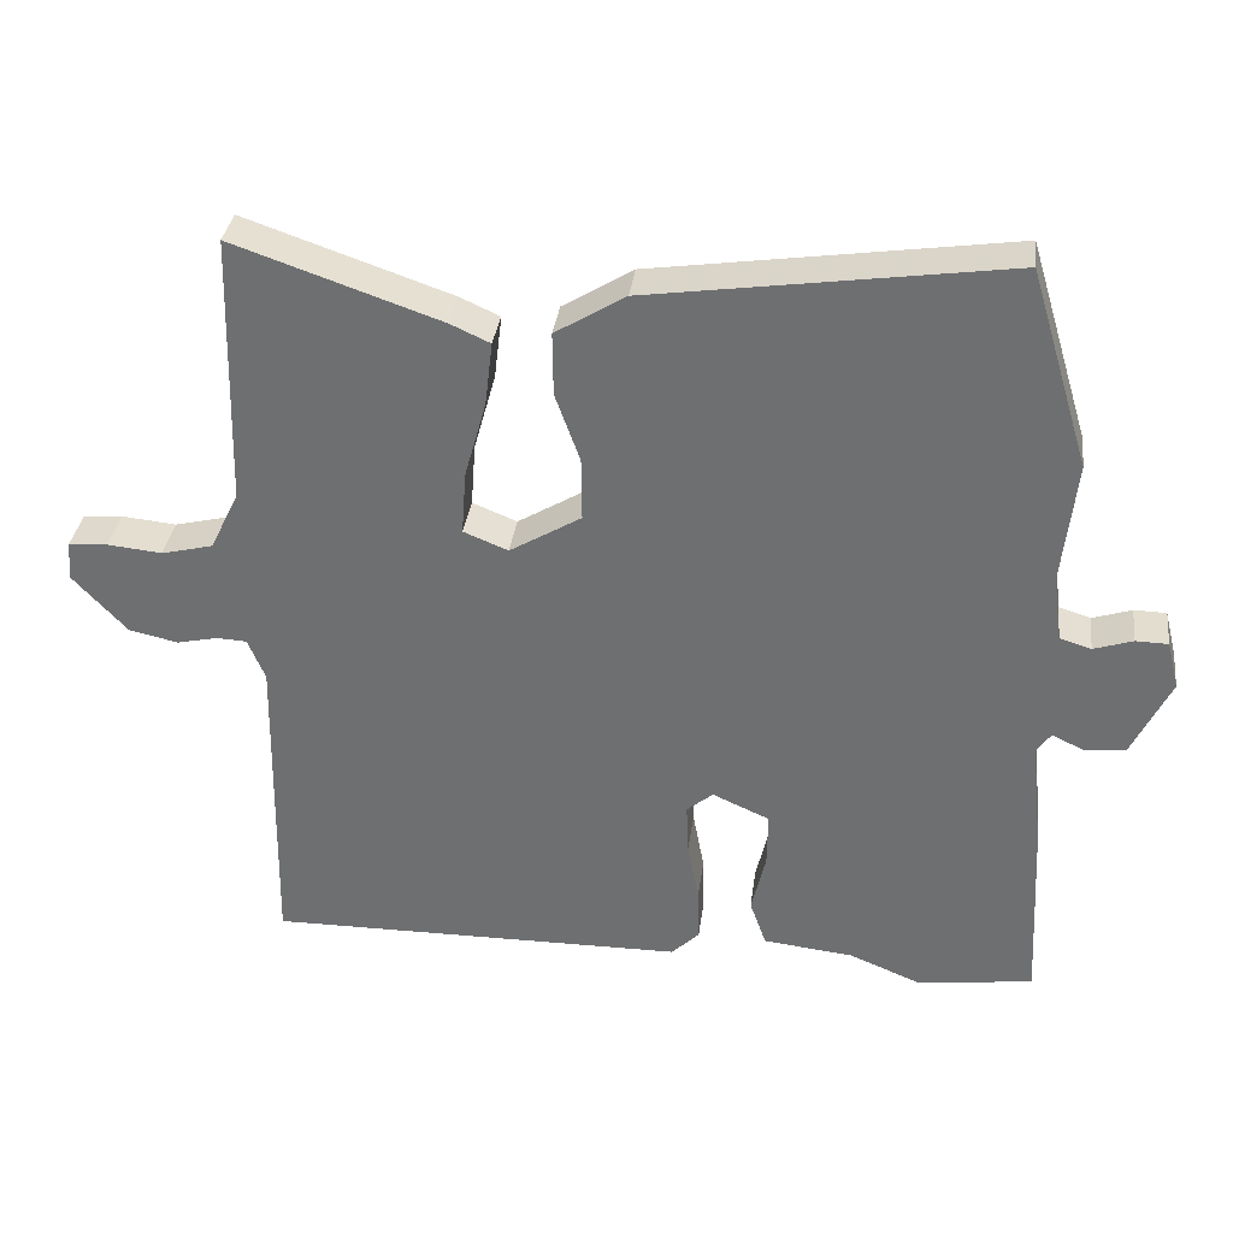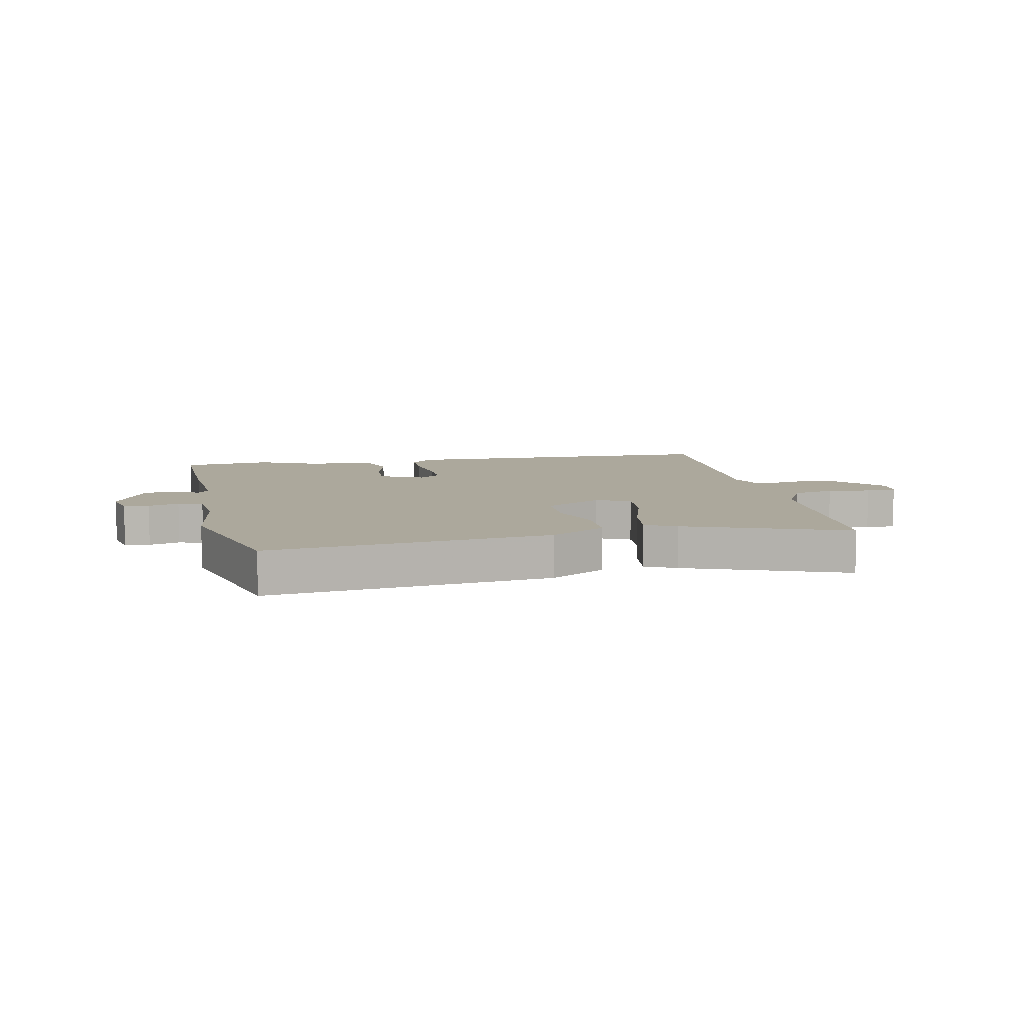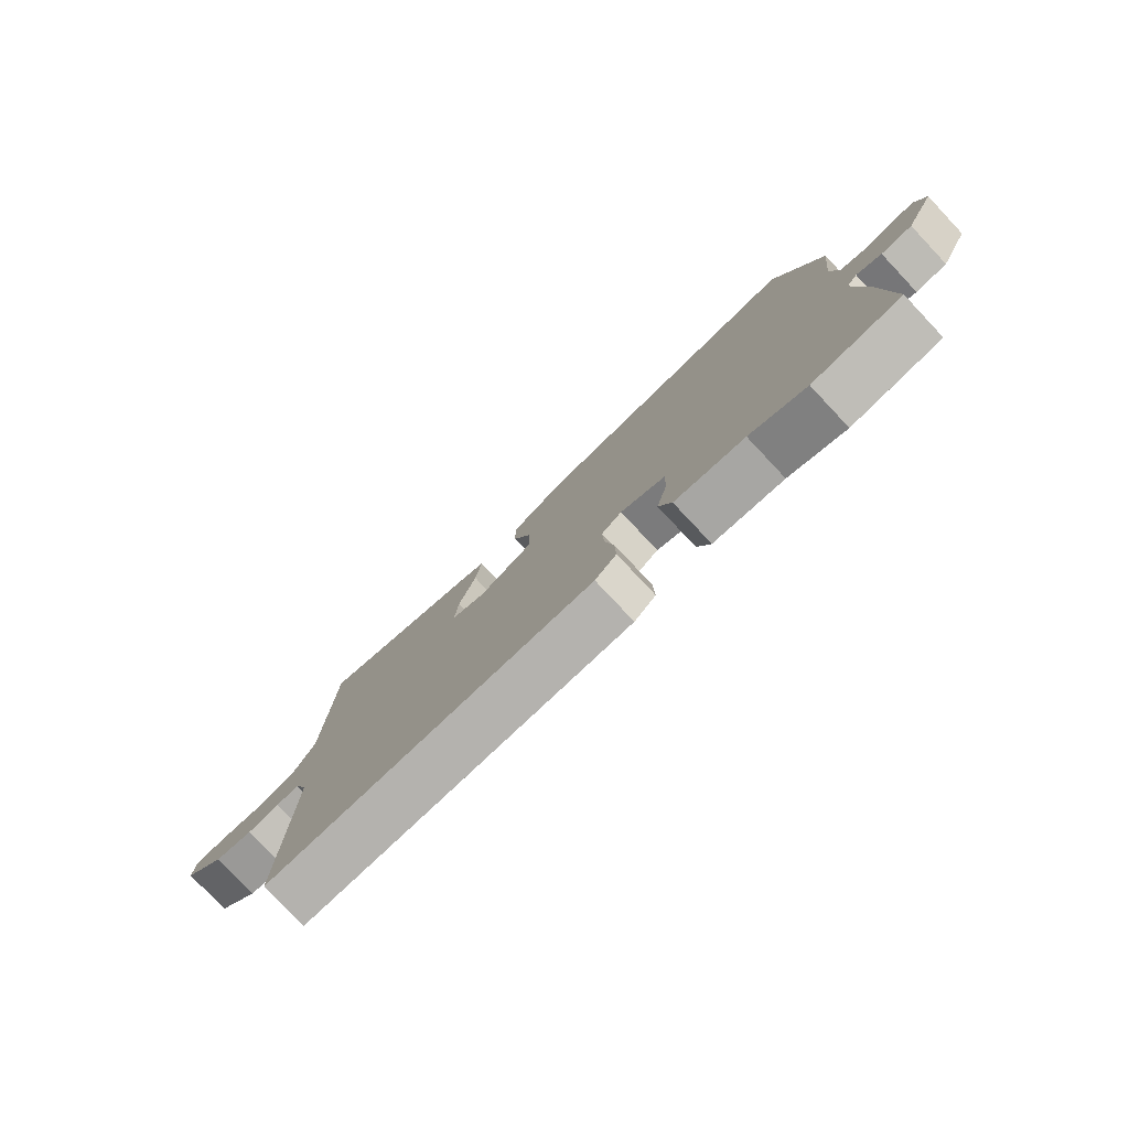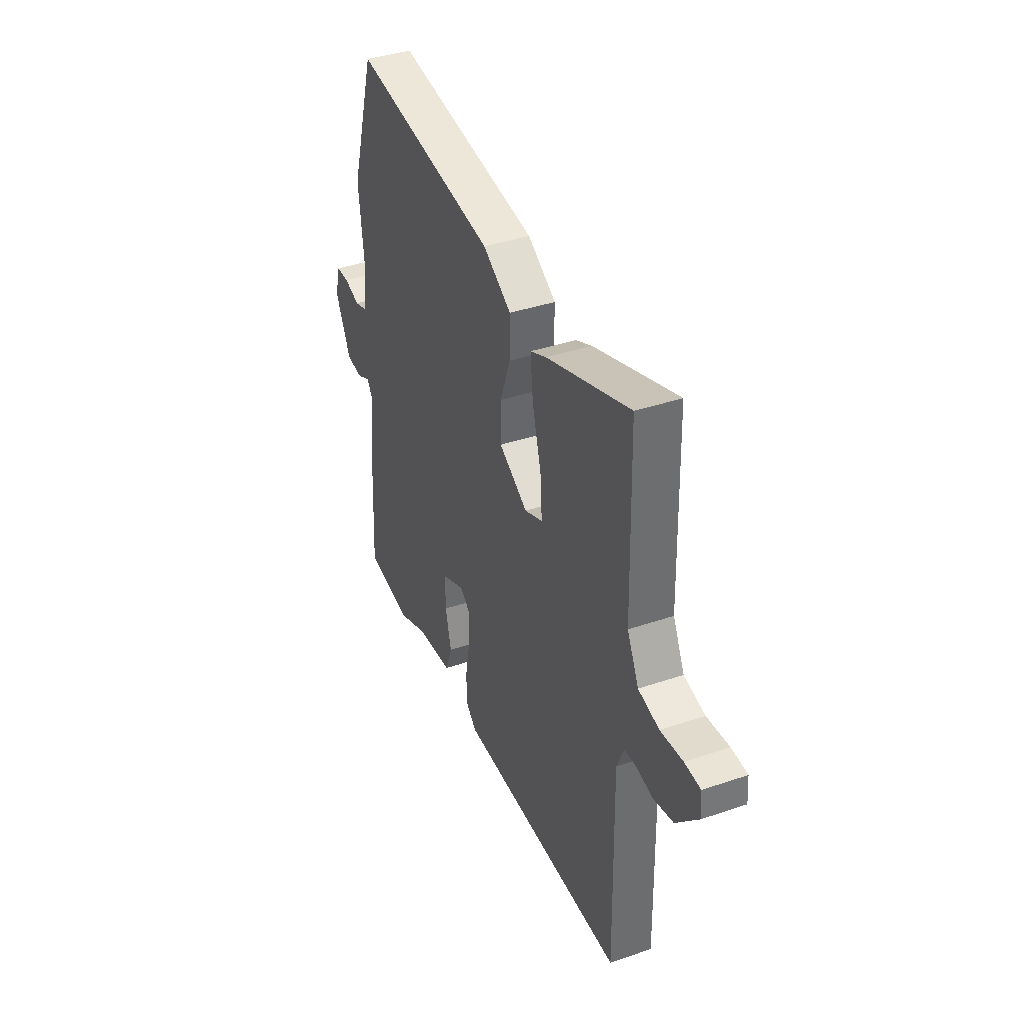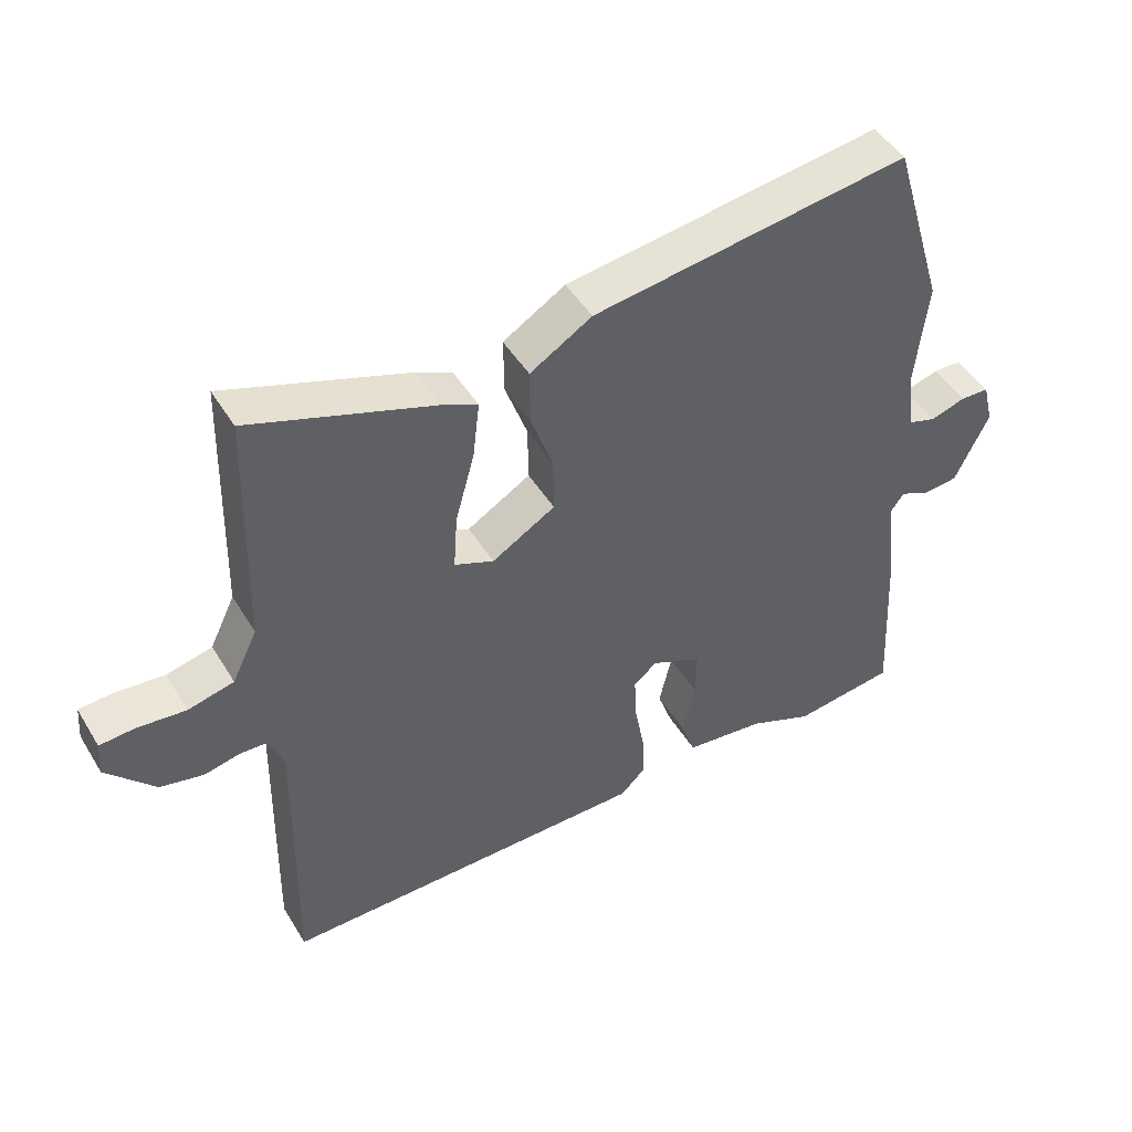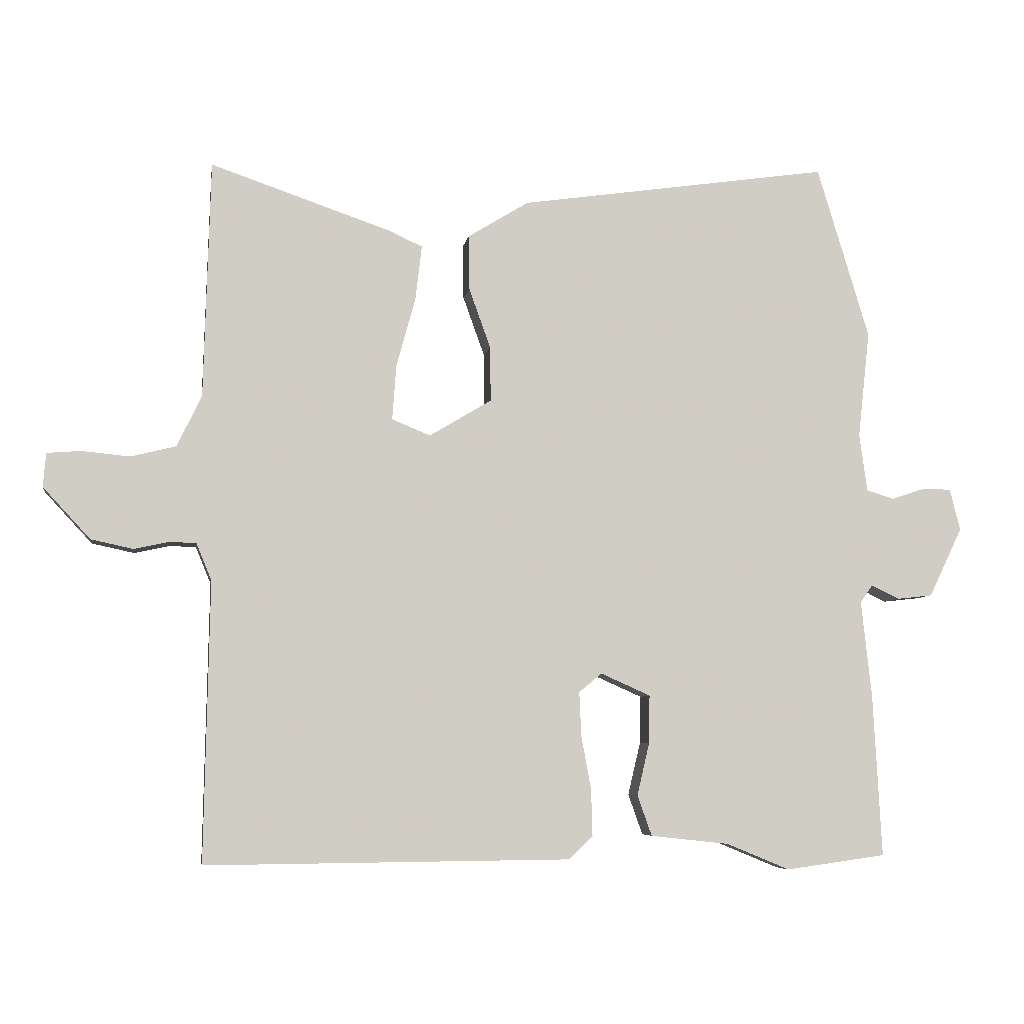
<metadata>
{"format":"obj","ext":"obj","renderer":"f3d","projection":"perspective","resolution":1024,"background":"white","views":[{"elev":34.3,"azim":-172.6,"up":"+Z"},{"elev":8.5,"azim":-10.1,"up":"+Y"},{"elev":-79.3,"azim":-136.7,"up":"+Z"},{"elev":39.0,"azim":66.9,"up":"+Z"},{"elev":46.9,"azim":150.1,"up":"+Z"},{"elev":-6.1,"azim":171.3,"up":"+Z"}]}
</metadata>
<code>
v -0.406 0.07 -0.513
v -0.559 0.07 -0.492
v -0.546 0.07 -0.244
v -0.53 0.07 -0.095
v -0.549 0.07 -0.068
v -0.592 0.07 -0.089
v -0.646 0.07 -0.083
v -0.697 0.07 0.023
v -0.681 0.07 0.087
v -0.638 0.07 0.088
v -0.586 0.07 0.071
v -0.544 0.07 0.084
v -0.532 0.07 0.172
v -0.55 0.07 0.336
v -0.47 0.07 0.6
v 0.005 0.07 0.531
v 0.098 0.07 0.474
v 0.097 0.07 0.39
v 0.064 0.07 0.298
v 0.063 0.07 0.214
v 0.158 0.07 0.157
v 0.217 0.07 0.181
v 0.211 0.07 0.265
v 0.182 0.07 0.37
v 0.172 0.07 0.455
v 0.225 0.07 0.479
v 0.499 0.07 0.573
v 0.509 0.07 0.21
v 0.547 0.07 0.132
v 0.616 0.07 0.115
v 0.689 0.07 0.122
v 0.741 0.07 0.118
v 0.745 0.07 0.066
v 0.673 0.07 -0.012
v 0.608 0.07 -0.026
v 0.554 0.07 -0.014
v 0.514 0.07 -0.016
v 0.491 0.07 -0.072
v 0.499 0.07 -0.5
v -0.059 0.07 -0.495
v -0.096 0.07 -0.459
v -0.094 0.07 -0.388
v -0.079 0.07 -0.307
v -0.076 0.07 -0.239
v -0.111 0.07 -0.21
v -0.187 0.07 -0.244
v -0.186 0.07 -0.317
v -0.167 0.07 -0.398
v -0.189 0.07 -0.46
v -0.309 0.07 -0.473
v -0.406 0 -0.513
v -0.559 0 -0.492
v -0.546 0 -0.244
v -0.53 0 -0.095
v -0.549 0 -0.068
v -0.592 0 -0.089
v -0.646 0 -0.083
v -0.697 0 0.023
v -0.681 0 0.087
v -0.638 0 0.088
v -0.586 0 0.071
v -0.544 0 0.084
v -0.532 0 0.172
v -0.55 0 0.336
v -0.47 0 0.6
v 0.005 0 0.531
v 0.098 0 0.474
v 0.097 0 0.39
v 0.064 0 0.298
v 0.063 0 0.214
v 0.158 0 0.157
v 0.217 0 0.181
v 0.211 0 0.265
v 0.182 0 0.37
v 0.172 0 0.455
v 0.225 0 0.479
v 0.499 0 0.573
v 0.509 0 0.21
v 0.547 0 0.132
v 0.616 0 0.115
v 0.689 0 0.122
v 0.741 0 0.118
v 0.745 0 0.066
v 0.673 0 -0.012
v 0.608 0 -0.026
v 0.554 0 -0.014
v 0.514 0 -0.016
v 0.491 0 -0.072
v 0.499 0 -0.5
v -0.059 0 -0.495
v -0.096 0 -0.459
v -0.094 0 -0.388
v -0.079 0 -0.307
v -0.076 0 -0.239
v -0.111 0 -0.21
v -0.187 0 -0.244
v -0.186 0 -0.317
v -0.167 0 -0.398
v -0.189 0 -0.46
v -0.309 0 -0.473
f 47 48 49 50
f 46 47 50 1
f 40 41 42 43
f 38 39 40 43
f 37 38 43 44
f 33 34 35 36
f 33 36 37
f 30 31 32 33
f 29 30 33 37
f 28 29 37 44
f 23 24 25 26
f 22 23 26 27
f 16 17 18 19
f 16 19 20
f 13 14 15 16
f 12 13 16 20
f 11 12 20 21
f 9 10 11
f 8 9 11
f 5 6 7 8
f 5 8 11 21
f 1 2 3 4
f 46 1 4
f 45 46 4 5
f 22 27 28 44
f 21 22 44 45
f 5 21 45
f 100 99 98 97
f 51 100 97 96
f 93 92 91 90
f 93 90 89 88
f 94 93 88 87
f 86 85 84 83
f 87 86 83
f 83 82 81 80
f 87 83 80 79
f 94 87 79 78
f 76 75 74 73
f 77 76 73 72
f 69 68 67 66
f 70 69 66
f 66 65 64 63
f 70 66 63 62
f 71 70 62 61
f 61 60 59
f 61 59 58
f 58 57 56 55
f 71 61 58 55
f 54 53 52 51
f 54 51 96
f 55 54 96 95
f 94 78 77 72
f 95 94 72 71
f 95 71 55
f 1 51 52 2
f 2 52 53 3
f 3 53 54 4
f 4 54 55 5
f 5 55 56 6
f 6 56 57 7
f 7 57 58 8
f 8 58 59 9
f 9 59 60 10
f 10 60 61 11
f 11 61 62 12
f 12 62 63 13
f 13 63 64 14
f 14 64 65 15
f 15 65 66 16
f 16 66 67 17
f 17 67 68 18
f 18 68 69 19
f 19 69 70 20
f 20 70 71 21
f 21 71 72 22
f 22 72 73 23
f 23 73 74 24
f 24 74 75 25
f 25 75 76 26
f 26 76 77 27
f 27 77 78 28
f 28 78 79 29
f 29 79 80 30
f 30 80 81 31
f 31 81 82 32
f 32 82 83 33
f 33 83 84 34
f 34 84 85 35
f 35 85 86 36
f 36 86 87 37
f 37 87 88 38
f 38 88 89 39
f 39 89 90 40
f 40 90 91 41
f 41 91 92 42
f 42 92 93 43
f 43 93 94 44
f 44 94 95 45
f 45 95 96 46
f 46 96 97 47
f 47 97 98 48
f 48 98 99 49
f 49 99 100 50
f 50 100 51 1

</code>
